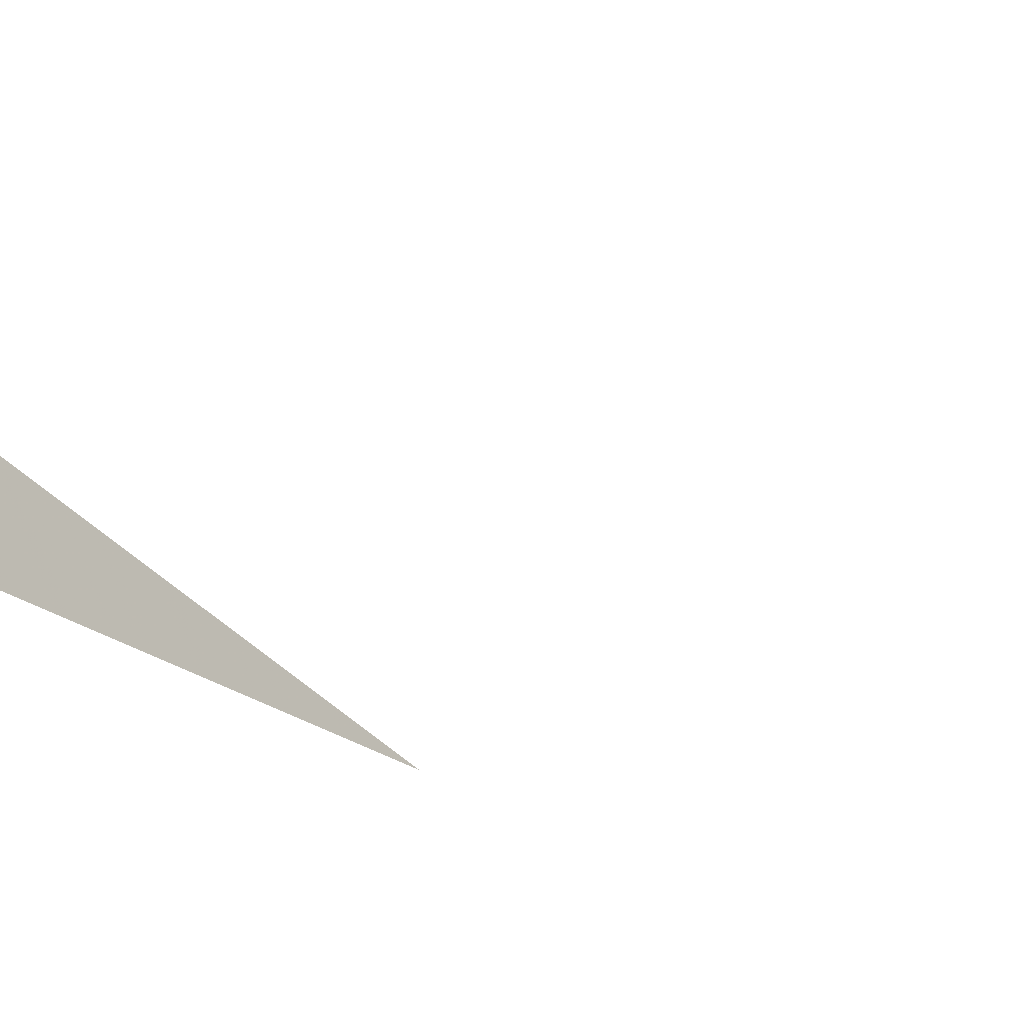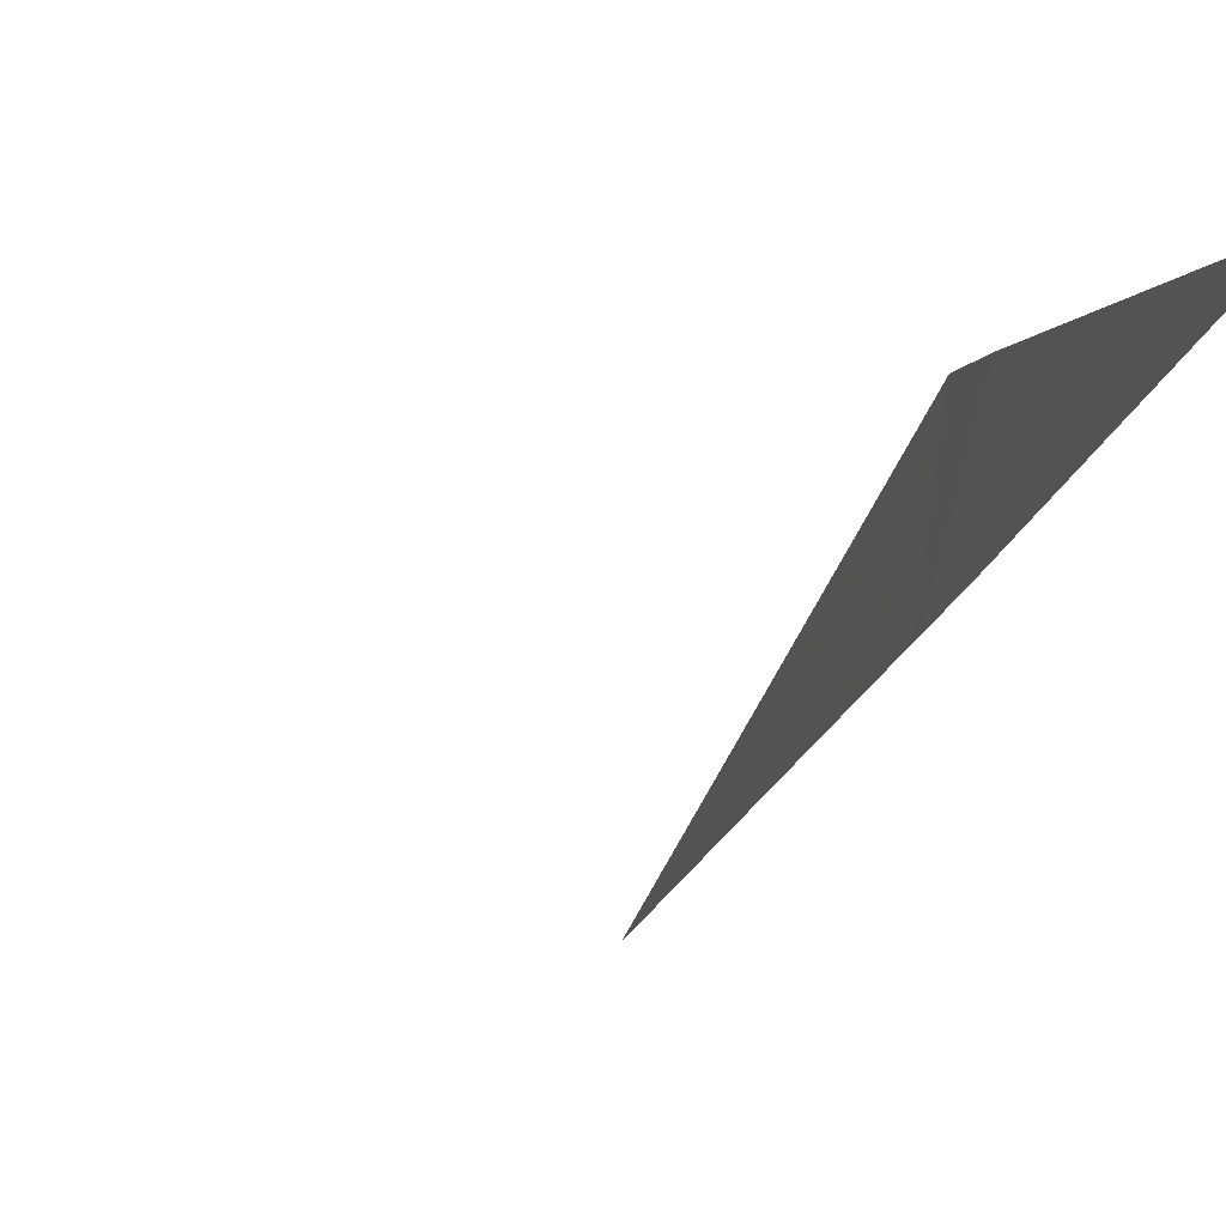
<metadata>
{"format":"obj","ext":"obj","renderer":"f3d","projection":"perspective","resolution":1024,"background":"white","views":[{"elev":-18.9,"azim":-144.1,"up":"+Y"},{"elev":13.9,"azim":13.3,"up":"+Y"}]}
</metadata>
<code>
v -122.8 100.8 30.31
v -122.8 100.7 30.14
v -122.8 100.5 30.27
v -122.8 100.9 17.21
v -122.9 100.6 19.26
v -122.9 100.5 19.21
v -122.9 100.9 17.21
v -122.8 100.7 38.61
v -122.8 100.7 39.02
v -122.7 100.9 38.83
v -122.8 100.9 17.22
v -122.9 100.6 19.26
v -122.8 101.1 22.88
v -122.8 100.8 23.01
v -122.8 101 23.23
v -122.9 100.9 17.2
v -122.9 100.5 19.36
v -122.9 100.6 19.28
v -122.9 100.5 19.27
v -122.8 100.5 29.98
v -122.7 100.8 36.72
v -122.7 100.9 36.71
v -122.7 101 36.88
v -122.9 100.9 17.2
v -122.8 100.9 17.21
v -122.8 100.9 17.18
v -122.9 100.7 19.41
v -122.8 100.9 23.25
v -122.8 100.8 23.19
v -122.8 100.8 23.29
v -122.8 100.8 30.05
v -122.8 101 23.32
v -122.8 100.9 23.2
v -122.8 100.6 24.64
v -122.9 100.9 17.14
v -122.8 100.5 36.62
v -122.8 100.5 37.01
v -122.7 100.9 40.99
v -122.7 101.2 40.99
v -122.7 101 42.79
v -122.6 101.3 42.78
v -122.7 101.1 38.71
v -122.8 100.5 31.81
v -122.7 101 36.4
v -122.8 100.5 35.41
v -122.8 100.5 28.07
v -122.7 101 40.85
v -122.6 101.4 45.28
v -122.6 101.4 45.22
v -122.6 101.3 45.22
v -122.7 100.8 40.72
v -122.7 101 40.8
v -122.7 101 38.87
v -122.7 101.1 40.77
v -122.6 101.5 47.08
v -122.6 101.3 45.31
v -122.7 101.1 43.05
v -122.6 101.3 42.94
v -122.7 101.2 42.85
f 2 1 3
f 4 5 6
f 6 7 4
f 9 8 10
f 4 11 5
f 11 12 5
f 14 13 15
f 4 7 16
f 18 17 19
f 20 2 3
f 5 18 19
f 21 22 23
f 24 4 16
f 25 24 26
f 6 5 19
f 12 27 18
f 29 28 30
f 18 5 12
f 1 2 31
f 28 29 15
f 32 28 15
f 29 14 33
f 28 32 34
f 28 34 30
f 18 27 17
f 14 15 33
f 15 29 33
f 25 11 4
f 4 24 25
f 24 16 26
f 16 35 26
f 36 21 37
f 38 39 40
f 39 41 40
f 8 42 10
f 1 43 3
f 21 23 37
f 23 42 8
f 8 37 23
f 22 21 44
f 36 45 44
f 21 36 44
f 31 20 46
f 2 20 31
f 39 38 47
f 49 48 50
f 38 51 52
f 51 9 54
f 9 53 54
f 52 51 54
f 52 54 39
f 48 55 56
f 48 56 50
f 58 57 40
f 9 10 53
f 10 42 53
f 38 52 47
f 52 39 47
f 49 50 57
f 57 58 49
f 41 58 59
f 40 41 59
f 58 40 59

</code>
